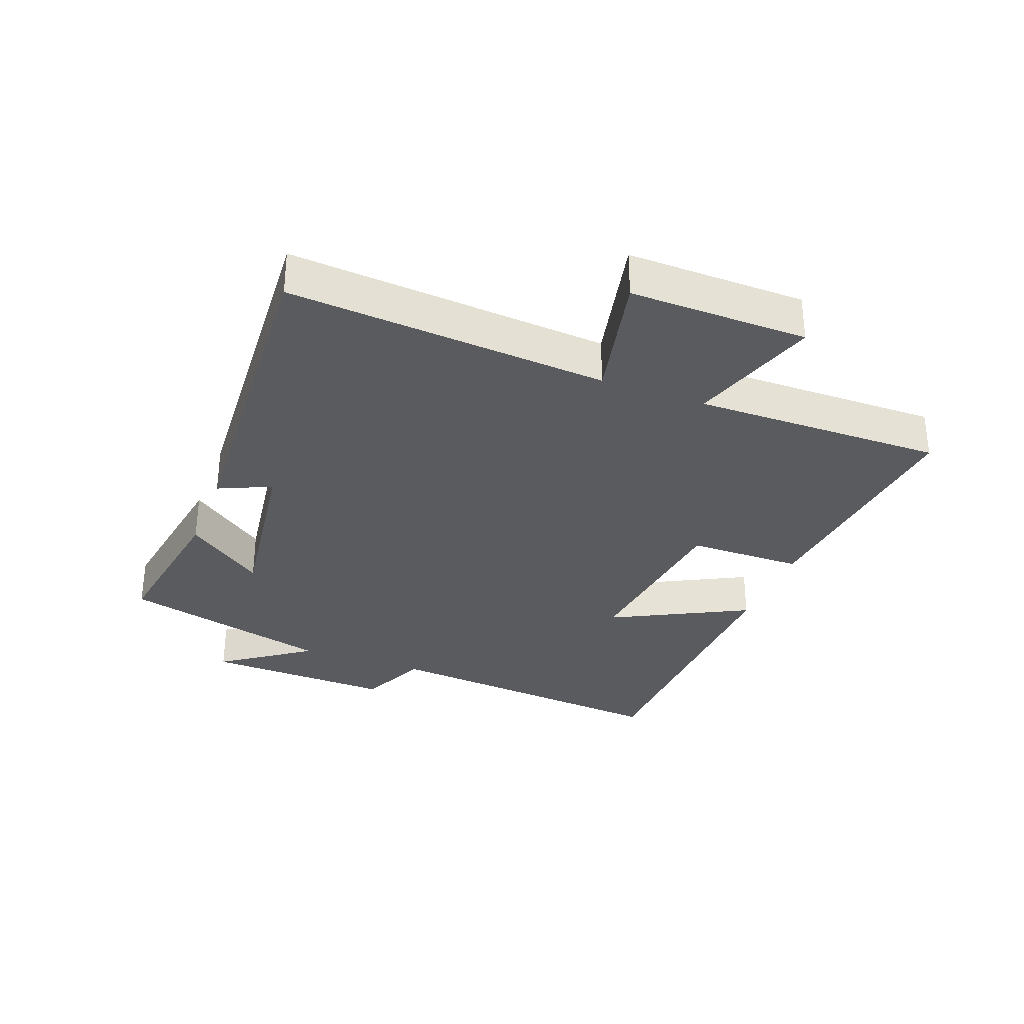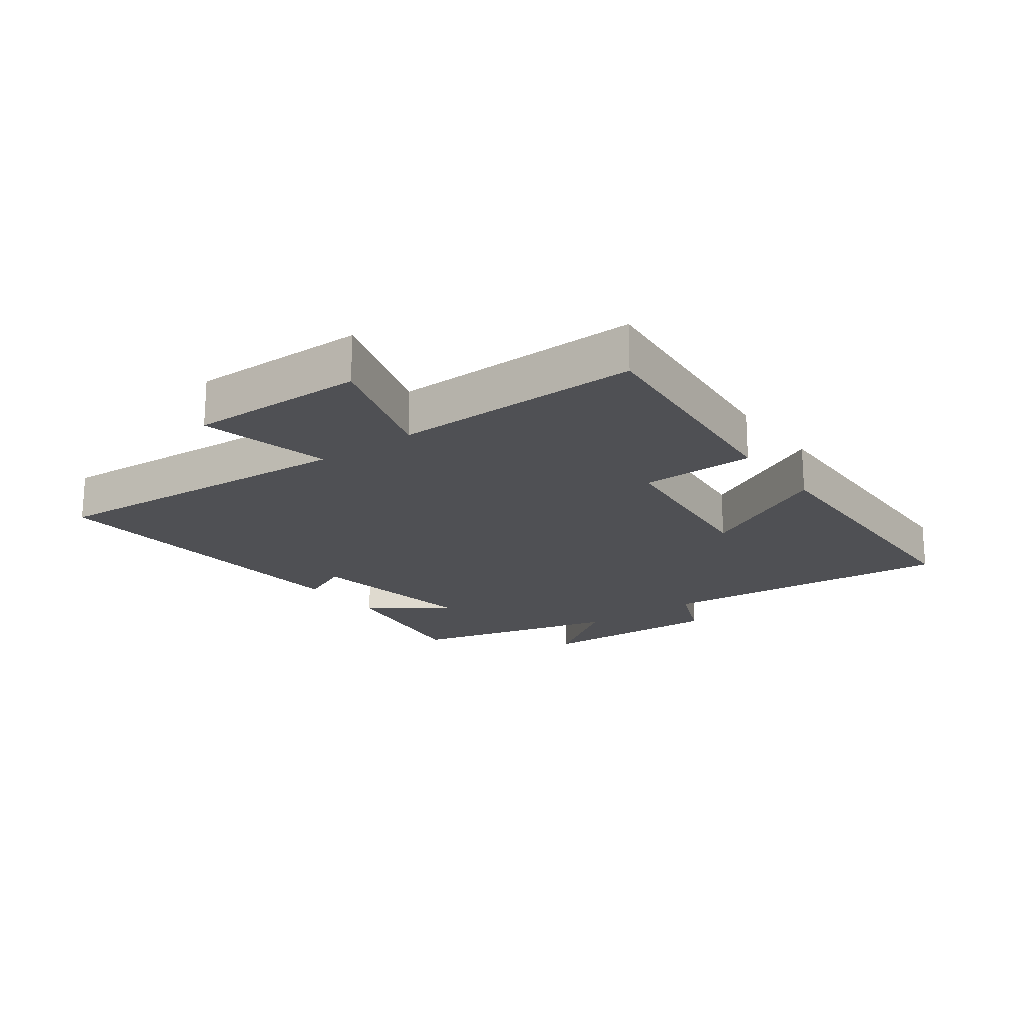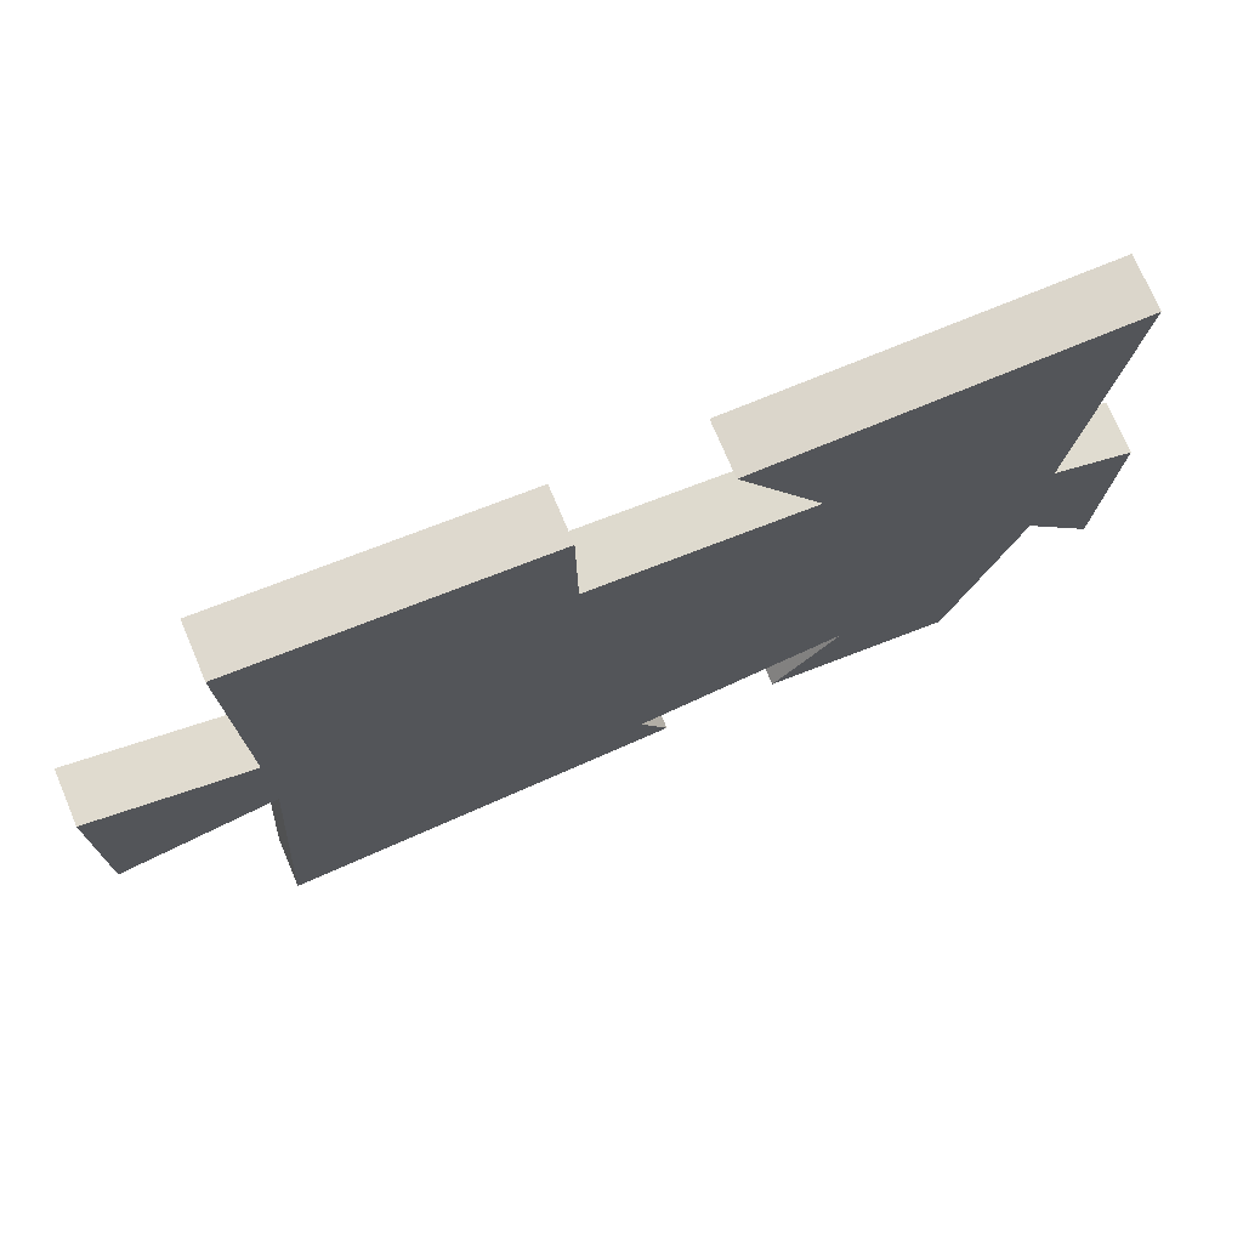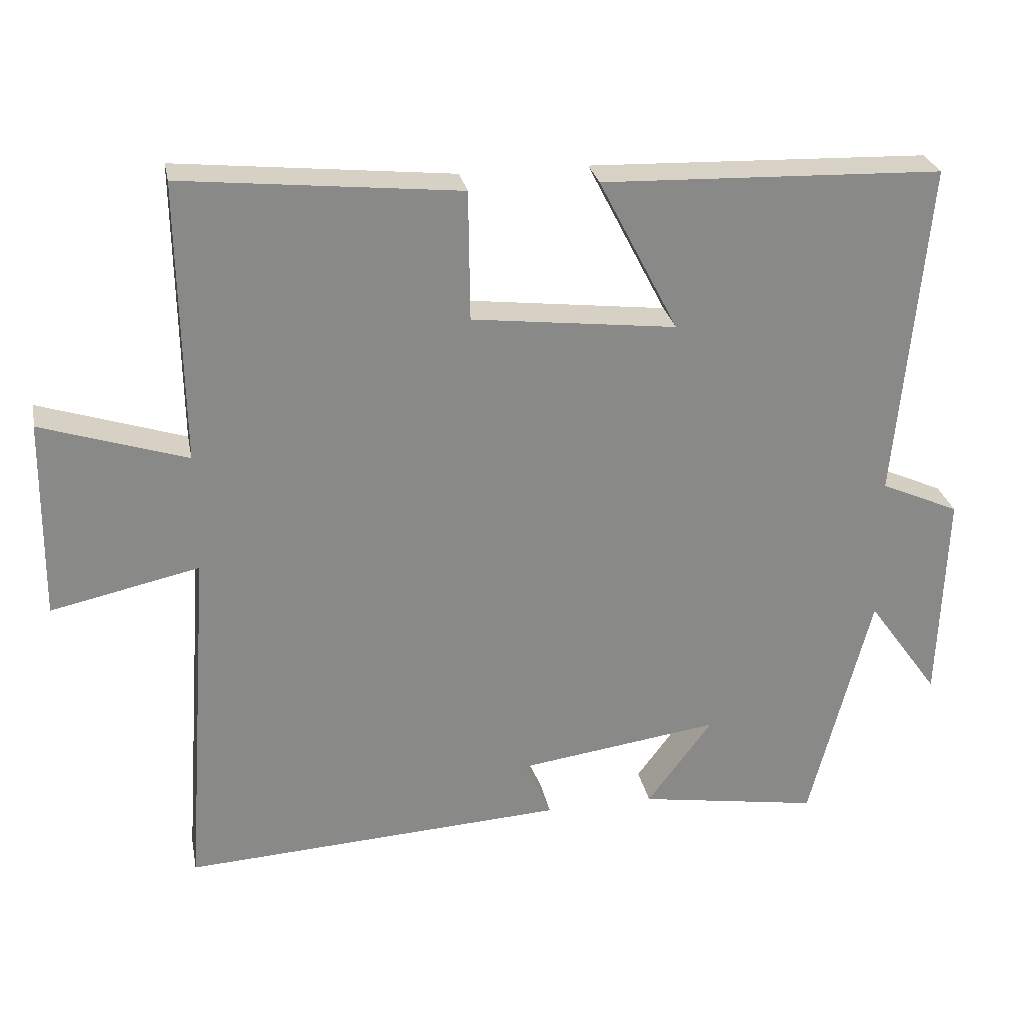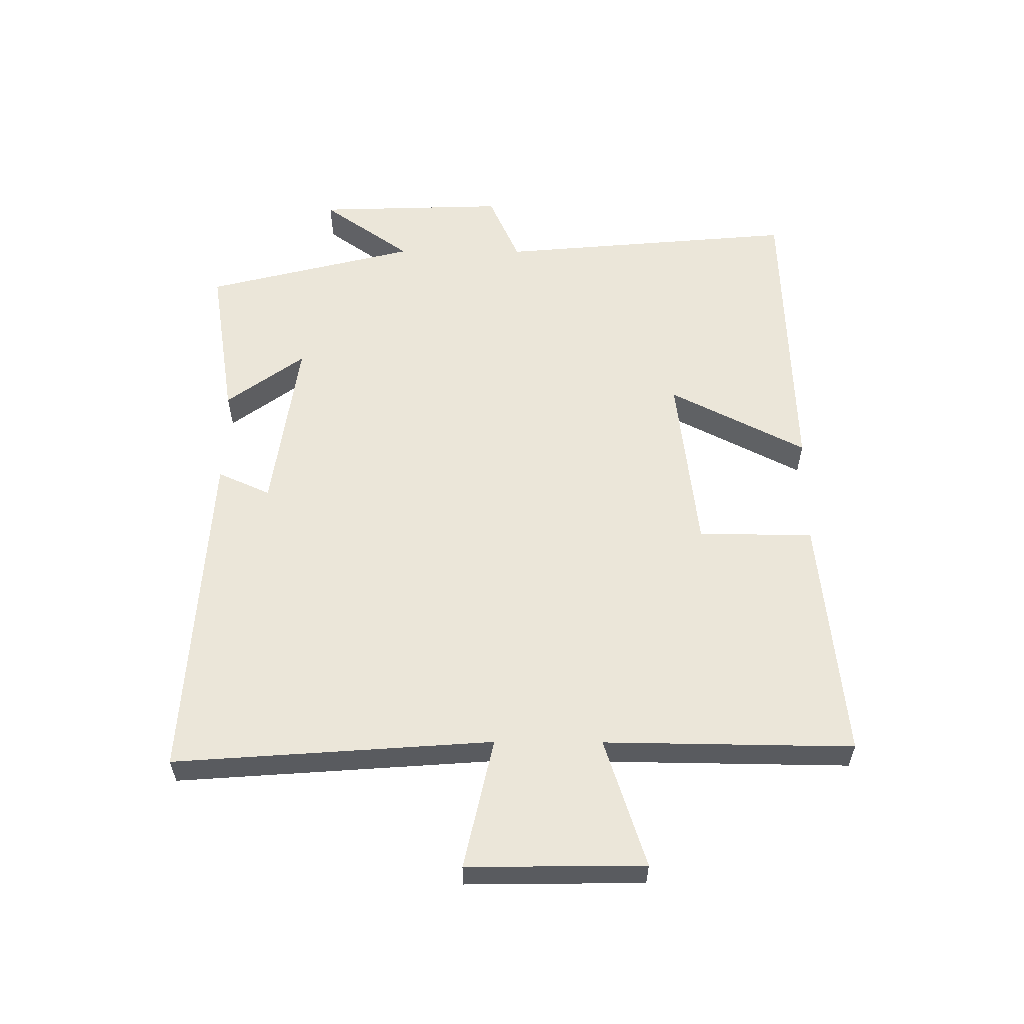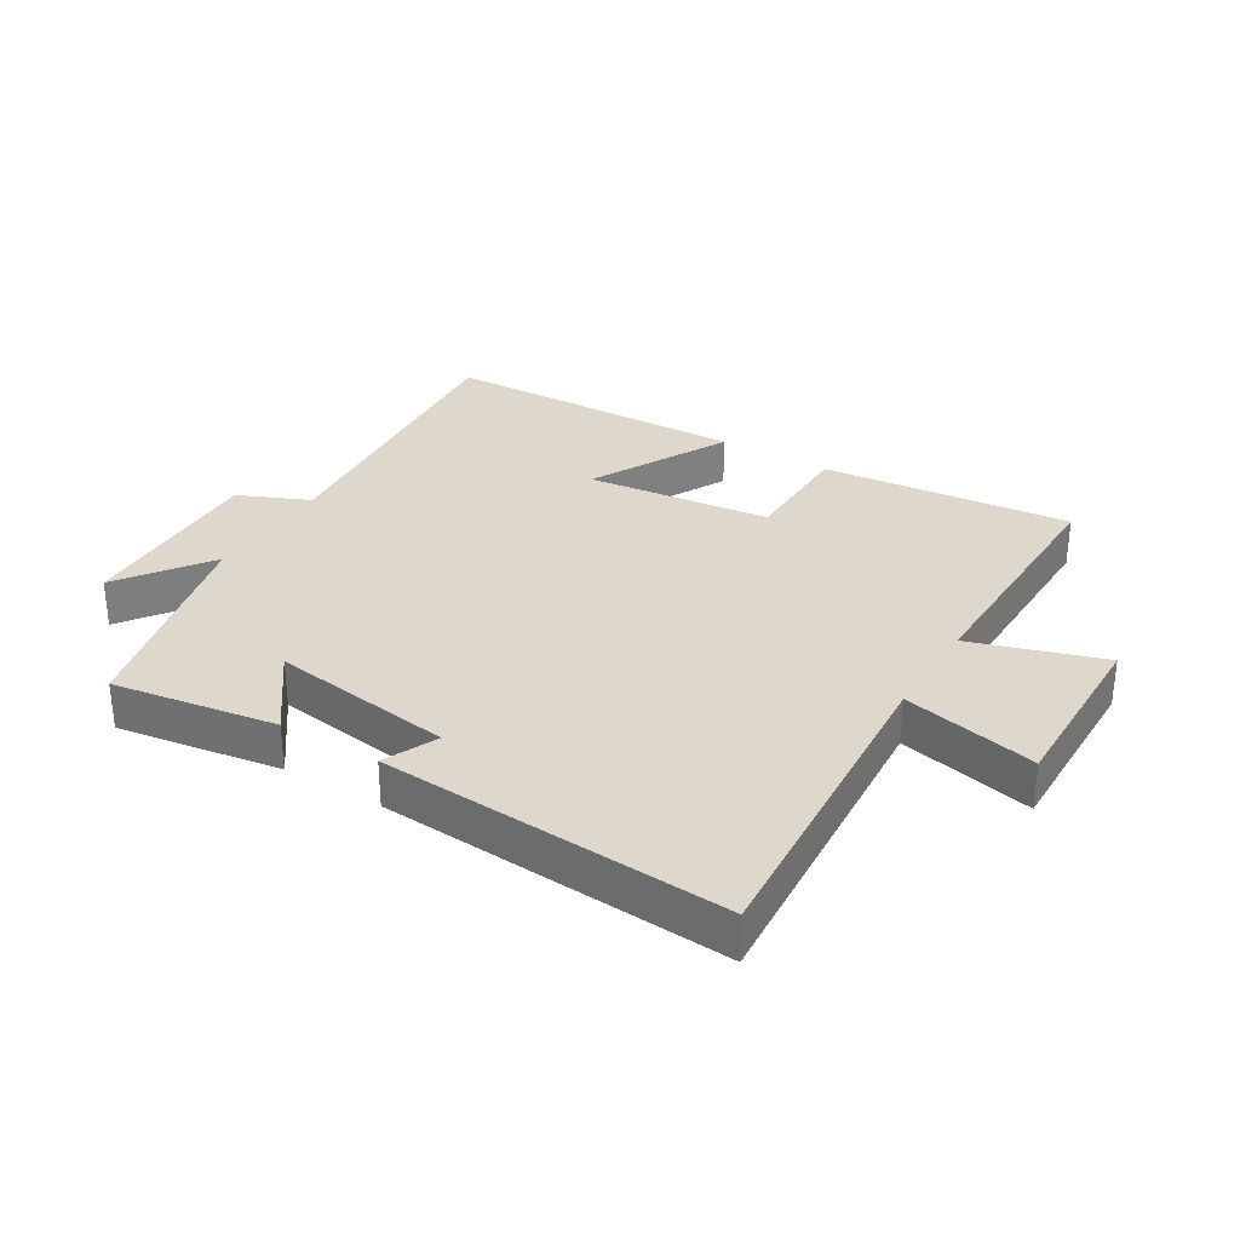
<metadata>
{"format":"obj","ext":"obj","renderer":"f3d","projection":"perspective","resolution":1024,"background":"white","views":[{"elev":-32.0,"azim":-110.8,"up":"+Y"},{"elev":-19.2,"azim":-53.3,"up":"+Y"},{"elev":74.6,"azim":-23.0,"up":"+Z"},{"elev":27.3,"azim":-11.0,"up":"+Z"},{"elev":57.4,"azim":-89.7,"up":"+Y"},{"elev":31.3,"azim":-148.6,"up":"+Y"}]}
</metadata>
<code>
v -0.537 0.07 -0.532
v -0.5 0.07 -0.026
v -0.709 0.07 -0.072
v -0.705 0.07 0.21
v -0.5 0.07 0.144
v -0.505 0.07 0.54
v -0.115 0.07 0.5
v -0.113 0.07 0.317
v 0.175 0.07 0.283
v 0.063 0.07 0.5
v 0.543 0.07 0.484
v 0.5 0.07 0.006
v 0.611 0.07 -0.043
v 0.601 0.07 -0.345
v 0.5 0.07 -0.204
v 0.414 0.07 -0.541
v 0.159 0.07 -0.5
v 0.251 0.07 -0.376
v -0.035 0.07 -0.416
v 0.003 0.07 -0.5
v -0.537 0 -0.532
v -0.5 0 -0.026
v -0.709 0 -0.072
v -0.705 0 0.21
v -0.5 0 0.144
v -0.505 0 0.54
v -0.115 0 0.5
v -0.113 0 0.317
v 0.175 0 0.283
v 0.063 0 0.5
v 0.543 0 0.484
v 0.5 0 0.006
v 0.611 0 -0.043
v 0.601 0 -0.345
v 0.5 0 -0.204
v 0.414 0 -0.541
v 0.159 0 -0.5
v 0.251 0 -0.376
v -0.035 0 -0.416
v 0.003 0 -0.5
f 19 20 1 2
f 18 19 2
f 15 16 17 18
f 15 18 2
f 12 13 14 15
f 12 15 2
f 9 10 11 12
f 8 9 12 2
f 5 6 7 8
f 5 8 2 3
f 3 4 5
f 22 21 40 39
f 22 39 38
f 38 37 36 35
f 22 38 35
f 35 34 33 32
f 22 35 32
f 32 31 30 29
f 22 32 29 28
f 28 27 26 25
f 23 22 28 25
f 25 24 23
f 1 21 22 2
f 2 22 23 3
f 3 23 24 4
f 4 24 25 5
f 5 25 26 6
f 6 26 27 7
f 7 27 28 8
f 8 28 29 9
f 9 29 30 10
f 10 30 31 11
f 11 31 32 12
f 12 32 33 13
f 13 33 34 14
f 14 34 35 15
f 15 35 36 16
f 16 36 37 17
f 17 37 38 18
f 18 38 39 19
f 19 39 40 20
f 20 40 21 1

</code>
